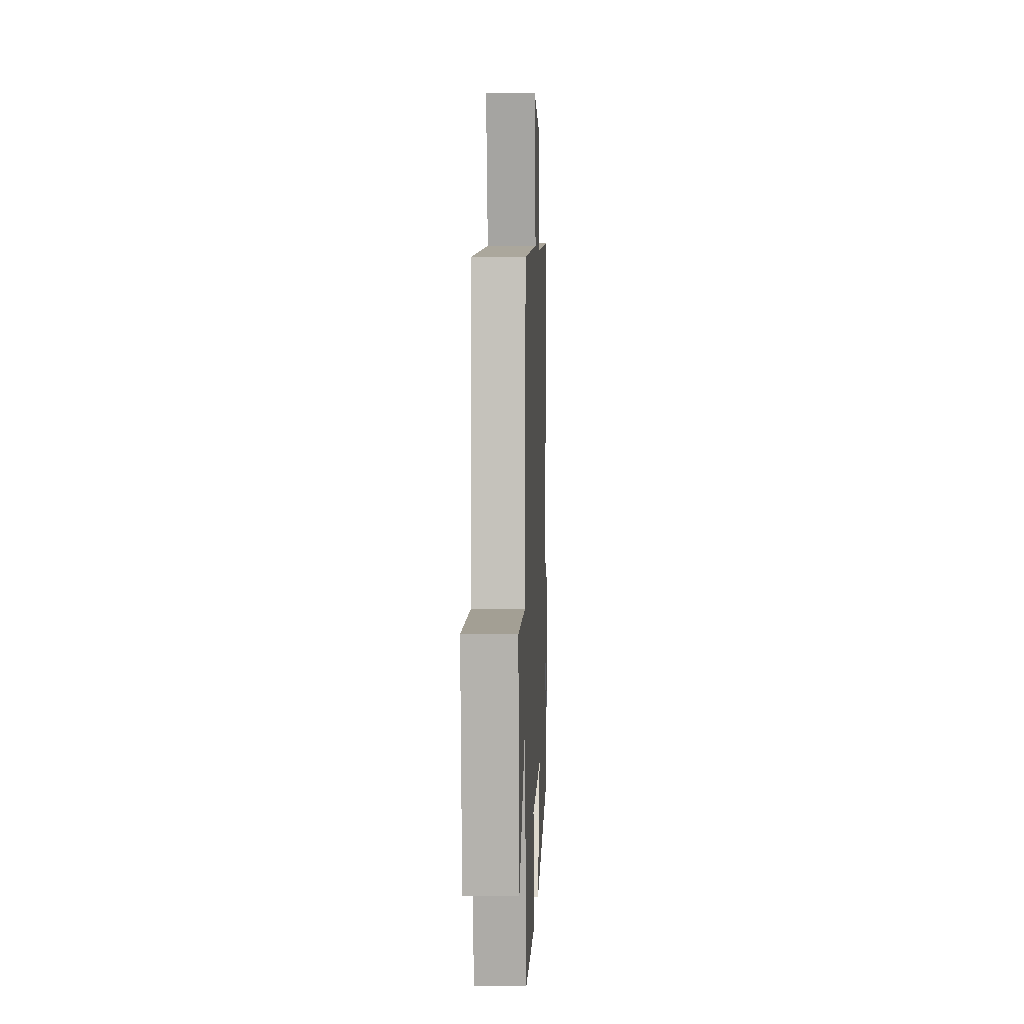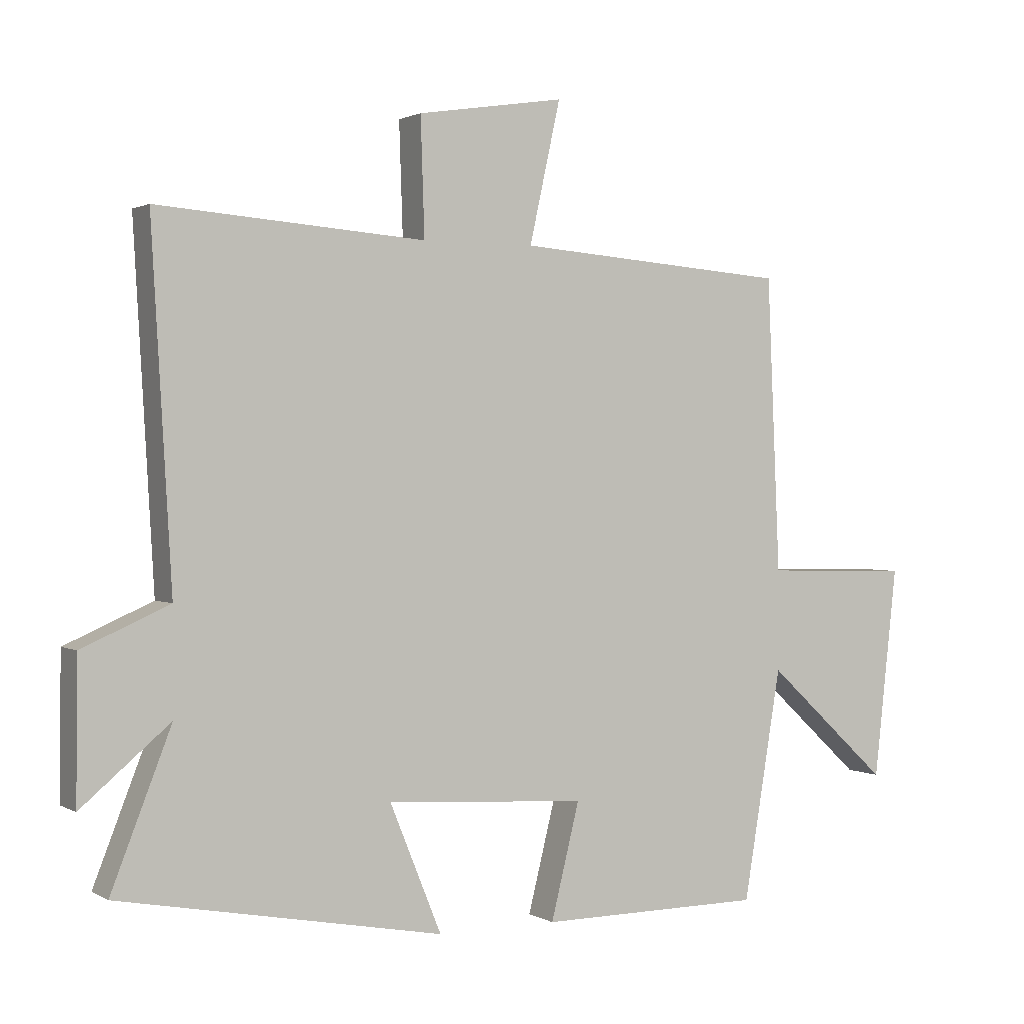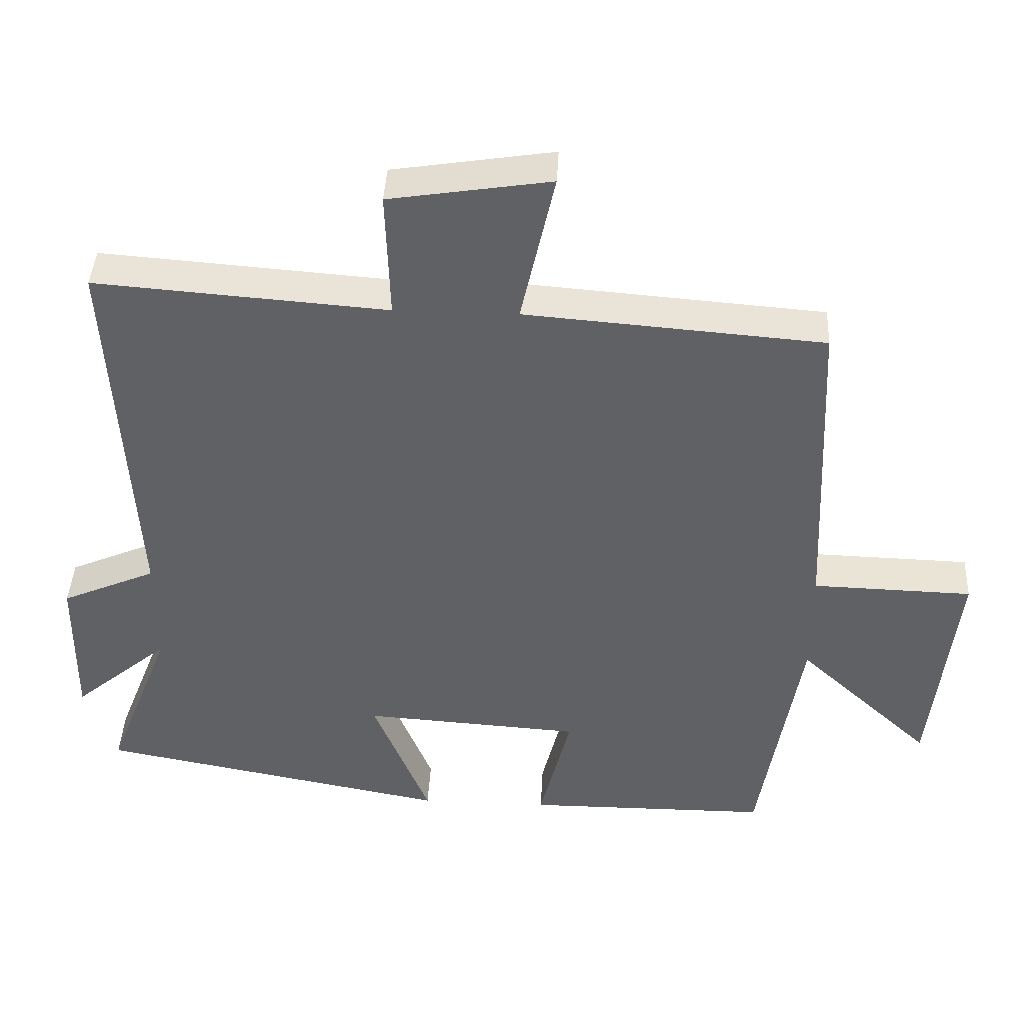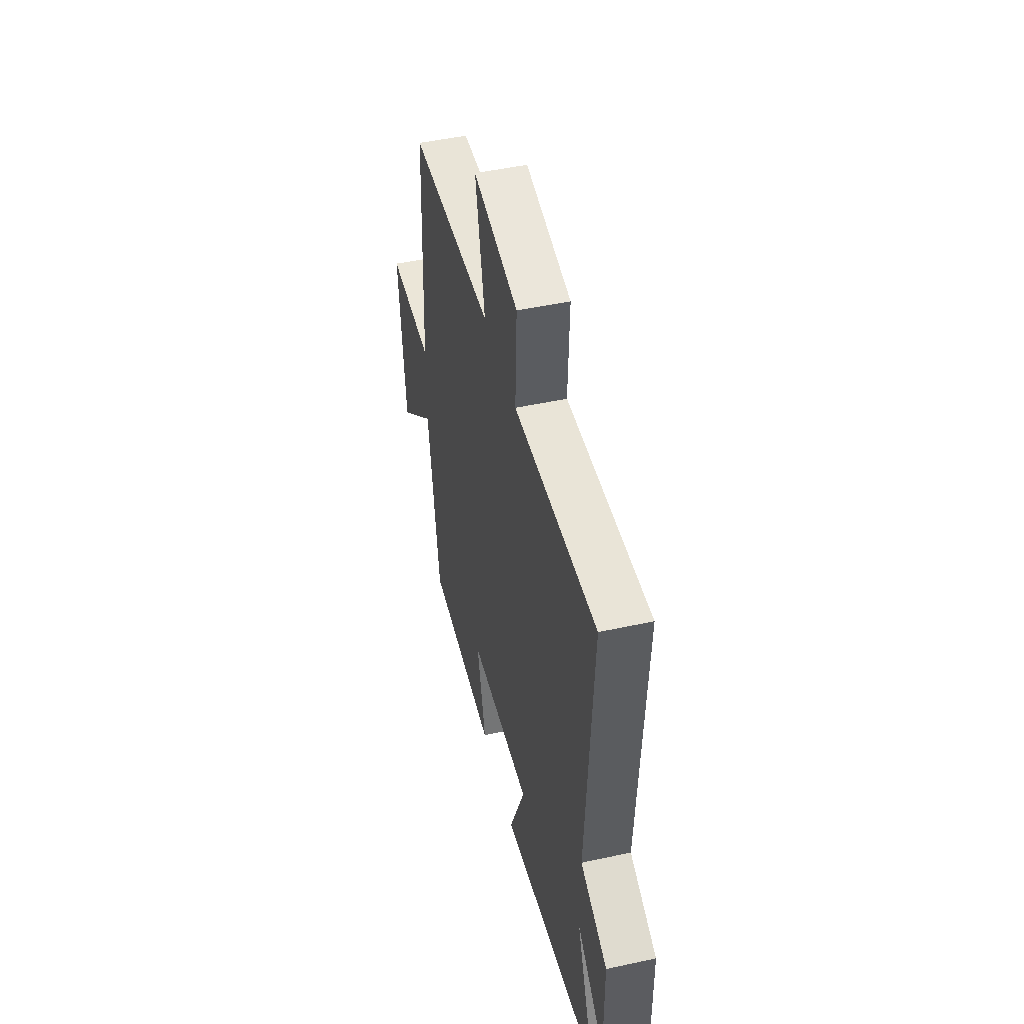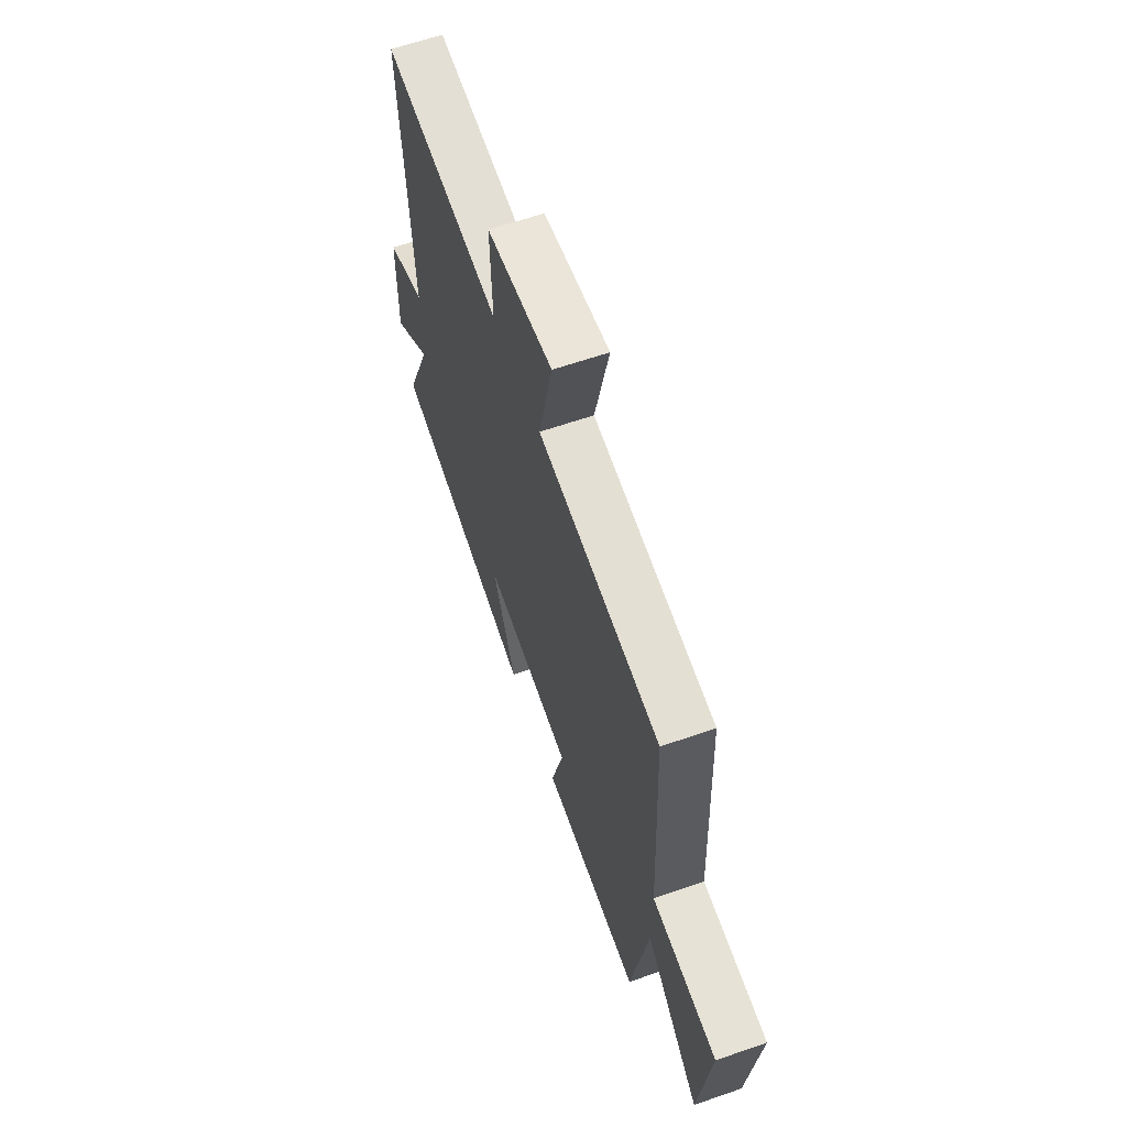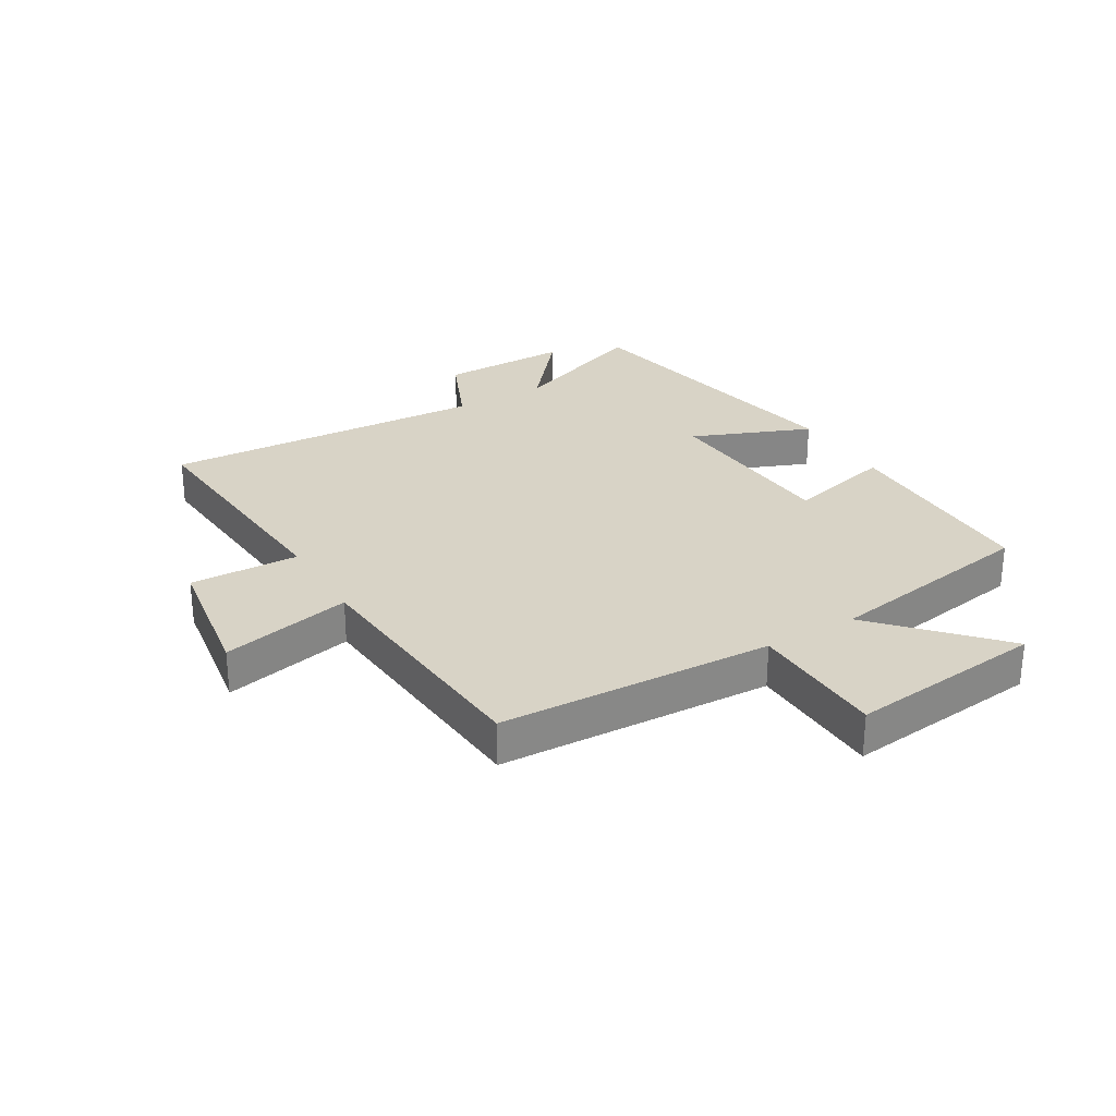
<metadata>
{"format":"obj","ext":"obj","renderer":"f3d","projection":"perspective","resolution":1024,"background":"white","views":[{"elev":3.8,"azim":92.3,"up":"+Z"},{"elev":1.3,"azim":-28.7,"up":"+Z"},{"elev":41.6,"azim":2.9,"up":"+Z"},{"elev":48.3,"azim":-103.7,"up":"+Z"},{"elev":62.7,"azim":70.7,"up":"+Z"},{"elev":28.2,"azim":59.3,"up":"+Y"}]}
</metadata>
<code>
v 0.441 0.07 -0.498
v 0.094 0.07 -0.5
v 0.138 0.07 -0.323
v -0.172 0.07 -0.303
v -0.092 0.07 -0.5
v -0.593 0.07 -0.406
v -0.5 0.07 -0.169
v -0.637 0.07 -0.284
v -0.635 0.07 -0.068
v -0.5 0.07 -0.009
v -0.531 0.07 0.531
v -0.117 0.07 0.5
v -0.123 0.07 0.681
v 0.105 0.07 0.717
v 0.057 0.07 0.5
v 0.48 0.07 0.467
v 0.5 0.07 0.013
v 0.727 0.07 0.007
v 0.691 0.07 -0.319
v 0.5 0.07 -0.143
v 0.441 0 -0.498
v 0.094 0 -0.5
v 0.138 0 -0.323
v -0.172 0 -0.303
v -0.092 0 -0.5
v -0.593 0 -0.406
v -0.5 0 -0.169
v -0.637 0 -0.284
v -0.635 0 -0.068
v -0.5 0 -0.009
v -0.531 0 0.531
v -0.117 0 0.5
v -0.123 0 0.681
v 0.105 0 0.717
v 0.057 0 0.5
v 0.48 0 0.467
v 0.5 0 0.013
v 0.727 0 0.007
v 0.691 0 -0.319
v 0.5 0 -0.143
f 17 18 19 20
f 15 16 17 20
f 15 20 1
f 12 13 14 15
f 12 15 1
f 10 11 12
f 7 8 9 10
f 7 10 12
f 4 5 6 7
f 3 4 7 12
f 1 2 3
f 1 3 12
f 40 39 38 37
f 40 37 36 35
f 21 40 35
f 35 34 33 32
f 21 35 32
f 32 31 30
f 30 29 28 27
f 32 30 27
f 27 26 25 24
f 32 27 24 23
f 23 22 21
f 32 23 21
f 1 21 22 2
f 2 22 23 3
f 3 23 24 4
f 4 24 25 5
f 5 25 26 6
f 6 26 27 7
f 7 27 28 8
f 8 28 29 9
f 9 29 30 10
f 10 30 31 11
f 11 31 32 12
f 12 32 33 13
f 13 33 34 14
f 14 34 35 15
f 15 35 36 16
f 16 36 37 17
f 17 37 38 18
f 18 38 39 19
f 19 39 40 20
f 20 40 21 1

</code>
